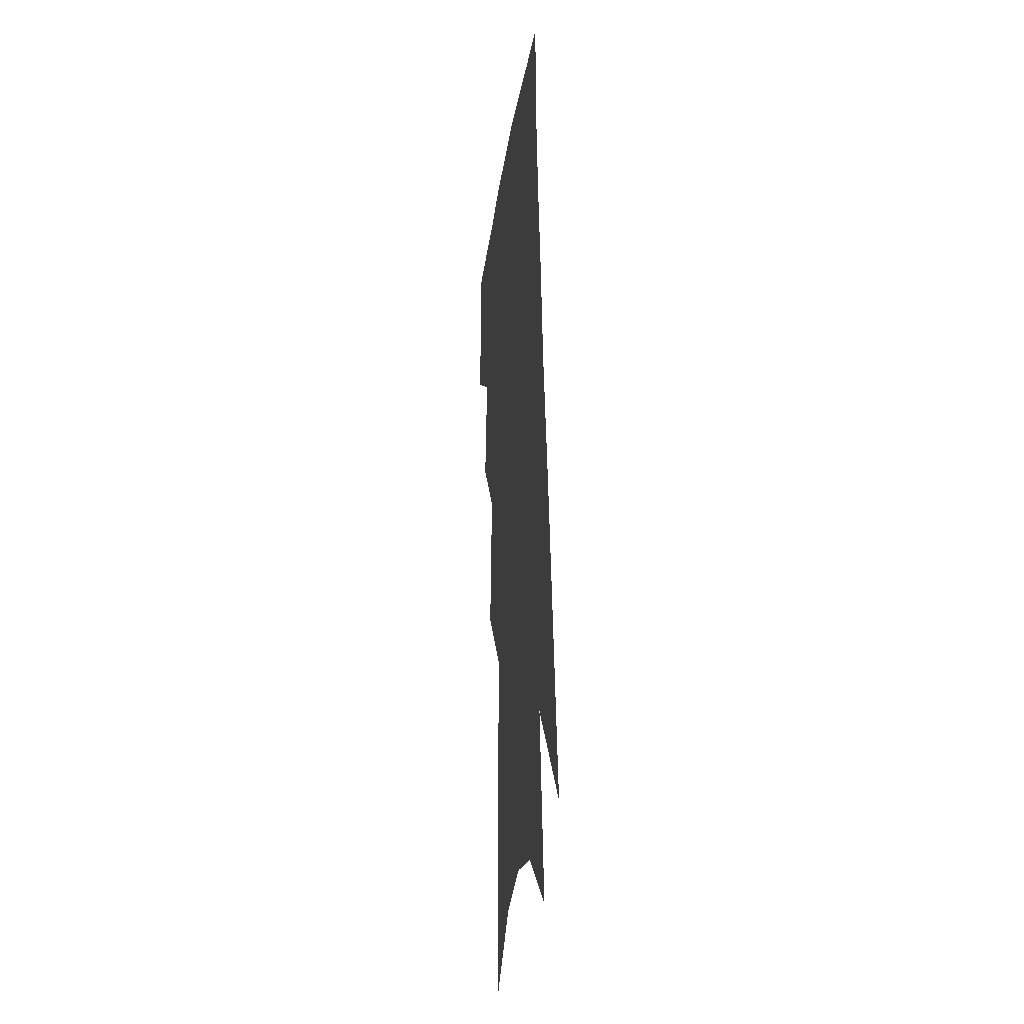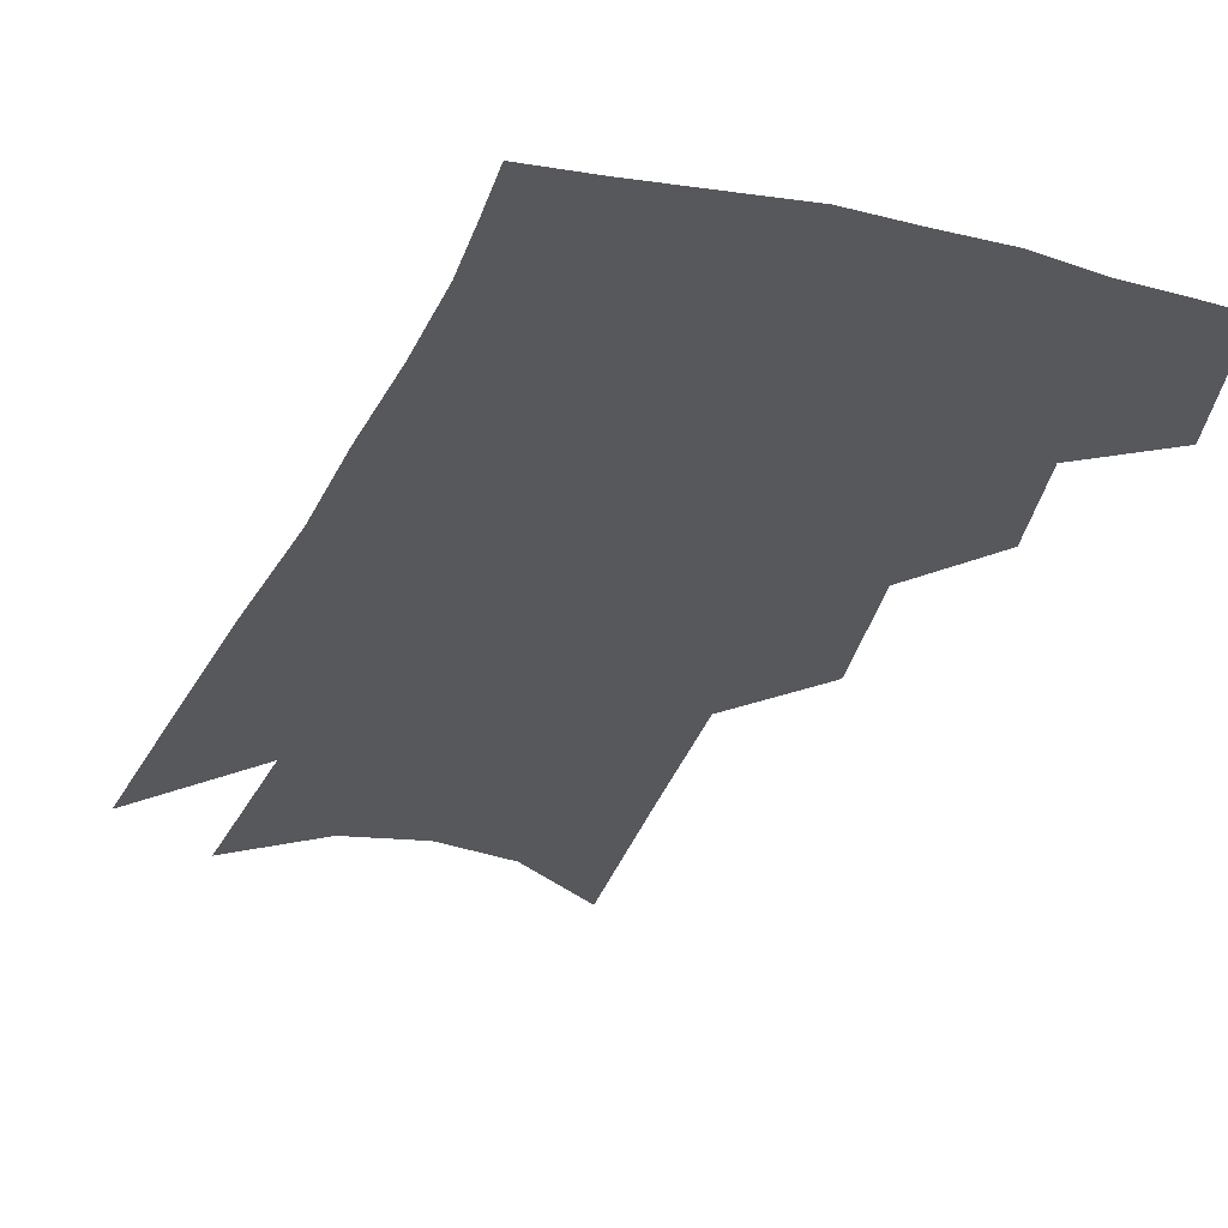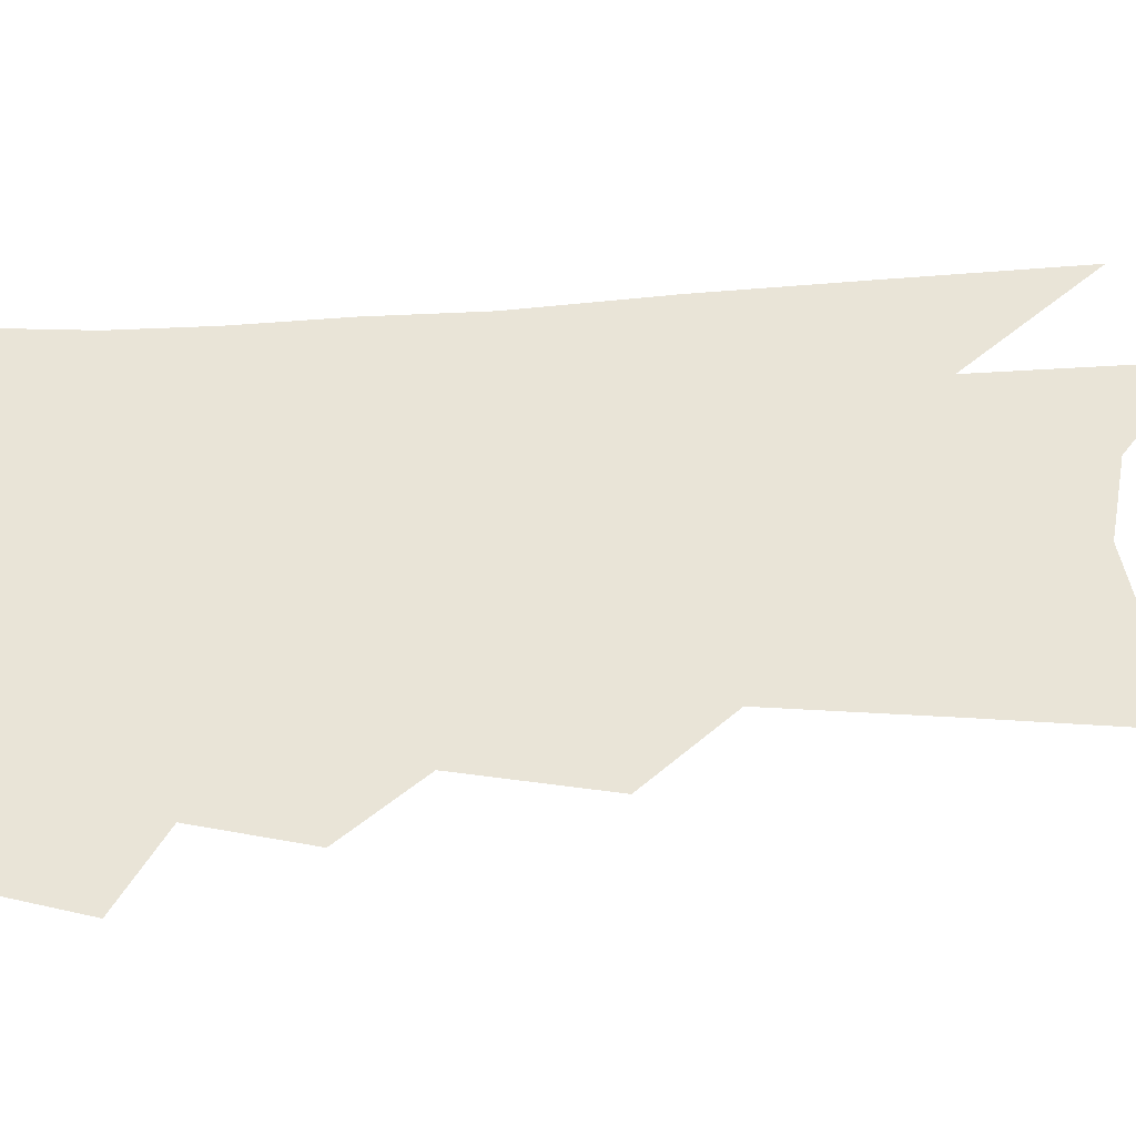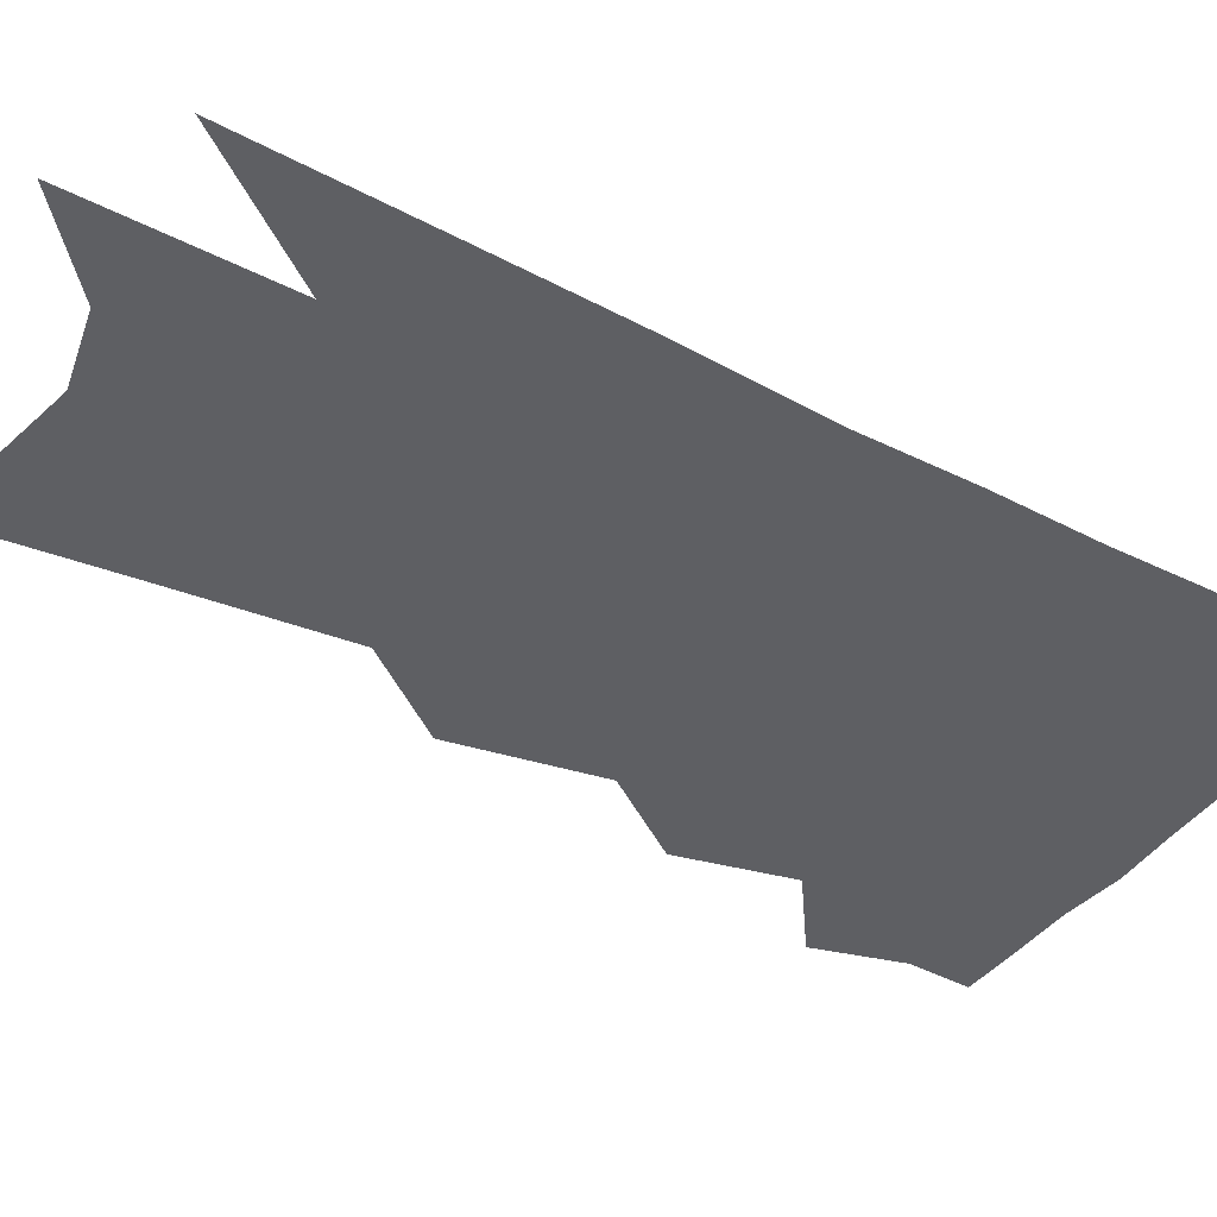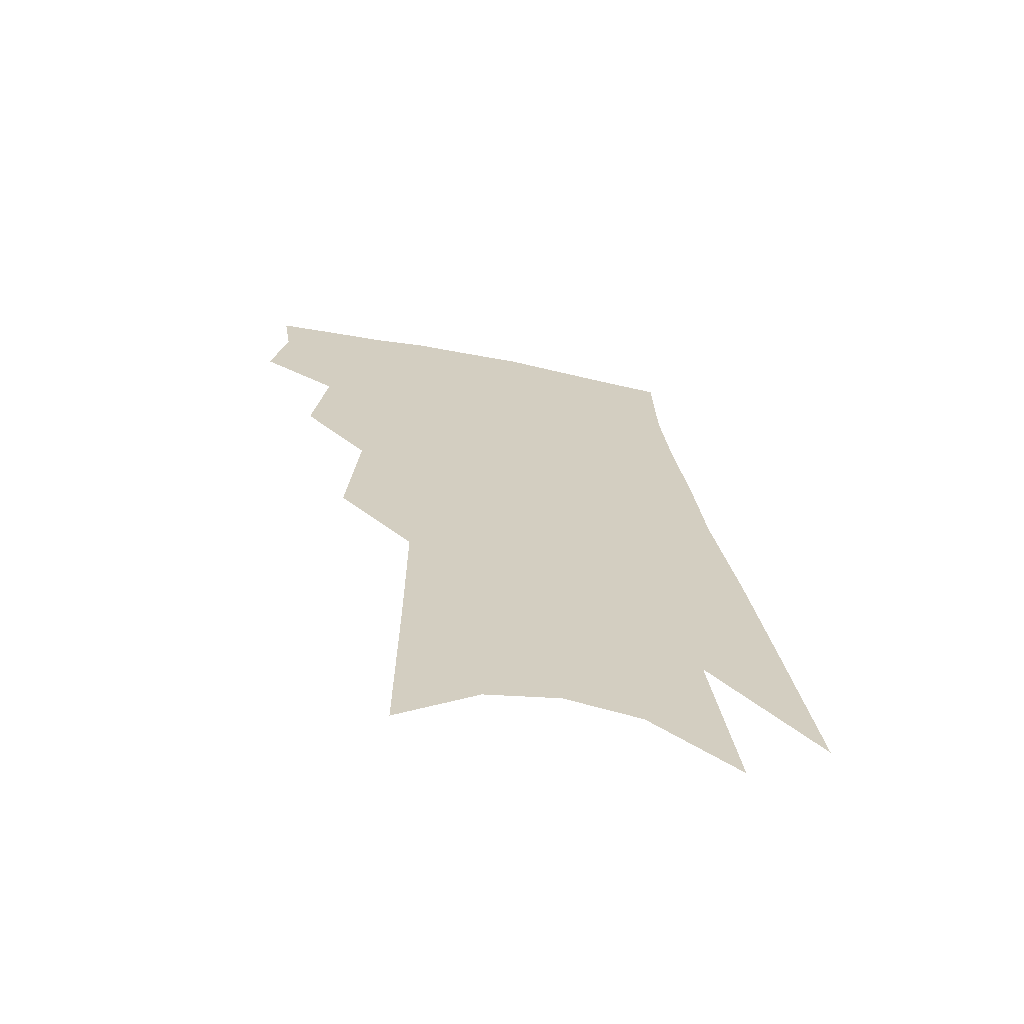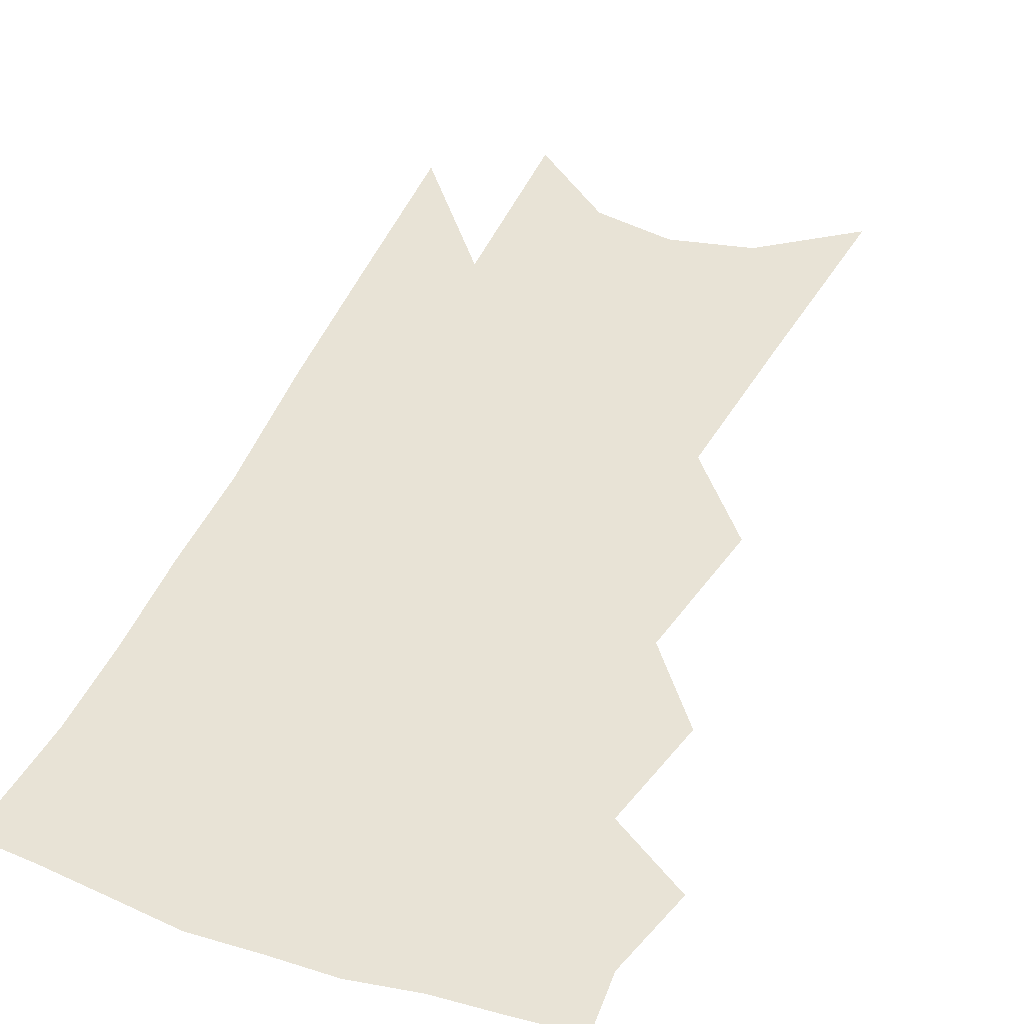
<metadata>
{"format":"obj","ext":"obj","renderer":"f3d","projection":"perspective","resolution":1024,"background":"white","views":[{"elev":-23.8,"azim":82.1,"up":"+Y"},{"elev":-28.0,"azim":166.0,"up":"+Z"},{"elev":60.8,"azim":-86.6,"up":"+Z"},{"elev":-41.7,"azim":65.4,"up":"+Z"},{"elev":-66.9,"azim":-12.8,"up":"+Y"},{"elev":41.6,"azim":-152.5,"up":"+Z"}]}
</metadata>
<code>
v 508.1 342.2 0
v 512 365.1 0
v 509.5 381 0
v 525.2 301.3 0
v 528.8 330.7 0
v 529.9 351.6 0
v 528.1 367.8 0
v 525.2 383.8 0
v 539.9 243.5 0
v 542.8 281.7 0
v 544.6 310.5 0
v 546.7 336.6 0
v 545.9 354.1 0
v 543.9 370.1 0
v 541.1 386.4 0
v 560.1 122.9 0
v 560.3 178.5 0
v 560.2 222.4 0
v 561.4 262.2 0
v 561.7 291.5 0
v 562.9 318.9 0
v 562.7 338.5 0
v 562.2 356.5 0
v 560.2 372.4 0
v 556.8 390.5 0
v 581.8 142.3 0
v 580 190.6 0
v 578.9 231 0
v 578.8 267.8 0
v 579.1 298.7 0
v 579.2 322.9 0
v 578.9 341.7 0
v 578.1 358.1 0
v 576.6 374.1 0
v 573.1 392.4 0
v 602 148.7 0
v 598.9 198.5 0
v 596.8 238.2 0
v 595.7 272.2 0
v 595.1 301.1 0
v 594.7 323.5 0
v 594.4 342.7 0
v 594.3 360.2 0
v 592.7 376 0
v 589.3 394.6 0
v 622.6 146.3 0
v 618.2 194.8 0
v 614.5 236.7 0
v 612.6 270.4 0
v 611.4 298.3 0
v 610.2 323.2 0
v 609.8 344.2 0
v 609.7 361.2 0
v 609.4 376.7 0
v 606.8 394 0
v 646.7 129.4 0
v 640.5 180.6 0
v 634 227.8 0
v 631.4 261.7 0
v 628.8 292.4 0
v 626.4 320.1 0
v 625.1 342.9 0
v 625.2 361.3 0
v 625.1 377.5 0
v 623.8 393.5 0
v 670.5 148.5 0
v 663.5 196.4 0
v 657.3 238.3 0
v 650.6 277.7 0
v 647.4 306.9 0
v 643.4 335.2 0
v 640.7 360.6 0
v 640.1 378.1 0
v 639.8 393.5 0
f 5 6 1
f 1 6 2
f 6 7 2
f 2 7 3
f 7 8 3
f 10 11 4
f 4 11 5
f 11 12 5
f 5 12 6
f 12 13 6
f 6 13 7
f 13 14 7
f 7 14 8
f 14 15 8
f 18 19 9
f 9 19 10
f 19 20 10
f 10 20 11
f 20 21 11
f 11 21 12
f 21 22 12
f 12 22 13
f 22 23 13
f 13 23 14
f 23 24 14
f 14 24 15
f 24 25 15
f 16 26 17
f 26 27 17
f 17 27 18
f 27 28 18
f 18 28 19
f 28 29 19
f 19 29 20
f 29 30 20
f 20 30 21
f 30 31 21
f 21 31 22
f 31 32 22
f 22 32 23
f 32 33 23
f 23 33 24
f 33 34 24
f 24 34 25
f 34 35 25
f 26 36 27
f 36 37 27
f 27 37 28
f 37 38 28
f 28 38 29
f 38 39 29
f 29 39 30
f 39 40 30
f 30 40 31
f 40 41 31
f 31 41 32
f 41 42 32
f 32 42 33
f 42 43 33
f 33 43 34
f 43 44 34
f 34 44 35
f 44 45 35
f 36 46 37
f 46 47 37
f 37 47 38
f 47 48 38
f 38 48 39
f 48 49 39
f 39 49 40
f 49 50 40
f 40 50 41
f 50 51 41
f 41 51 42
f 51 52 42
f 42 52 43
f 52 53 43
f 43 53 44
f 53 54 44
f 44 54 45
f 54 55 45
f 46 56 47
f 56 57 47
f 47 57 48
f 57 58 48
f 48 58 49
f 58 59 49
f 49 59 50
f 59 60 50
f 50 60 51
f 60 61 51
f 51 61 52
f 61 62 52
f 52 62 53
f 62 63 53
f 53 63 54
f 63 64 54
f 54 64 55
f 64 65 55
f 57 66 58
f 66 67 58
f 58 67 59
f 67 68 59
f 59 68 60
f 68 69 60
f 60 69 61
f 69 70 61
f 61 70 62
f 70 71 62
f 62 71 63
f 71 72 63
f 63 72 64
f 72 73 64
f 64 73 65
f 73 74 65

</code>
